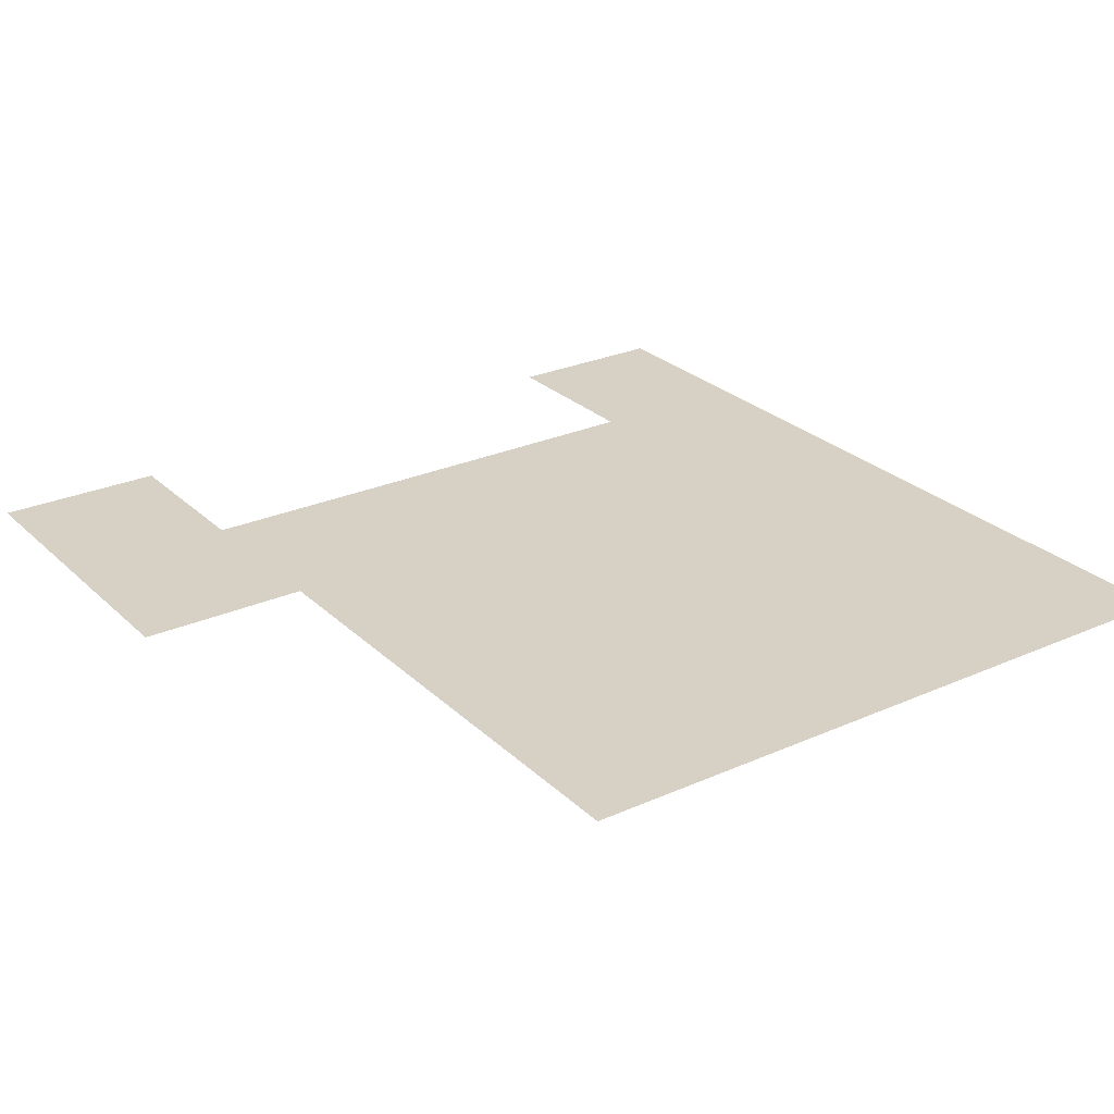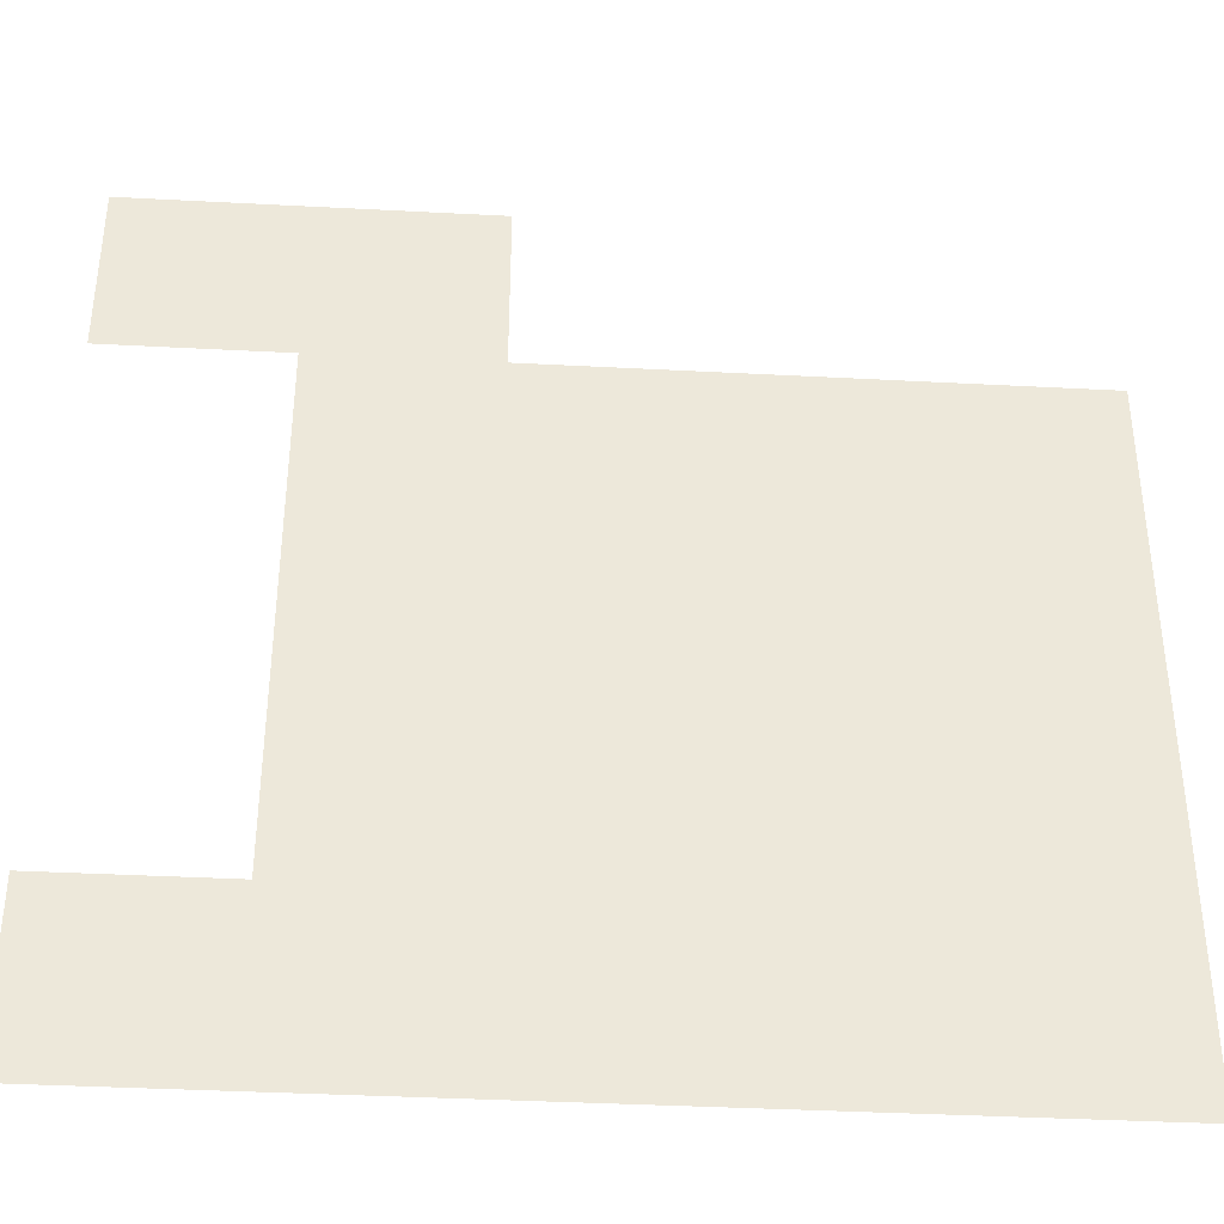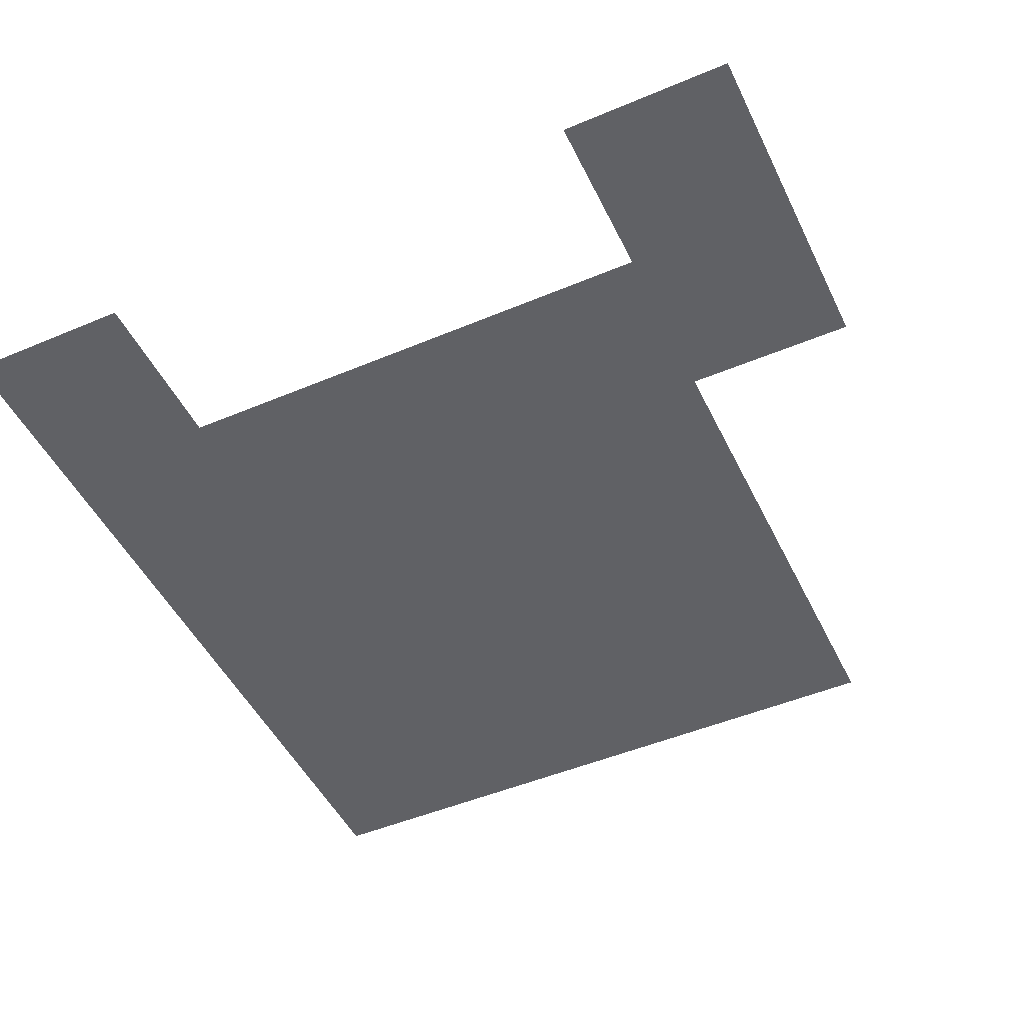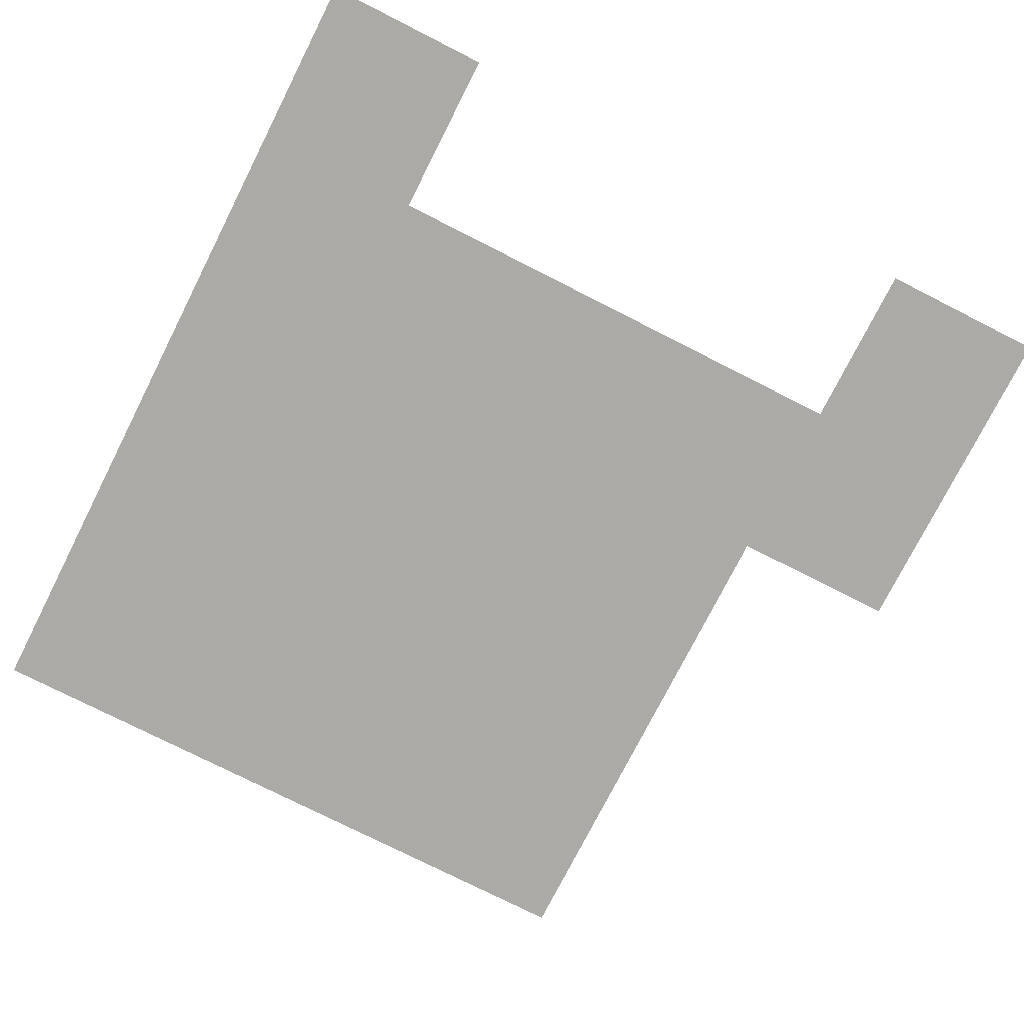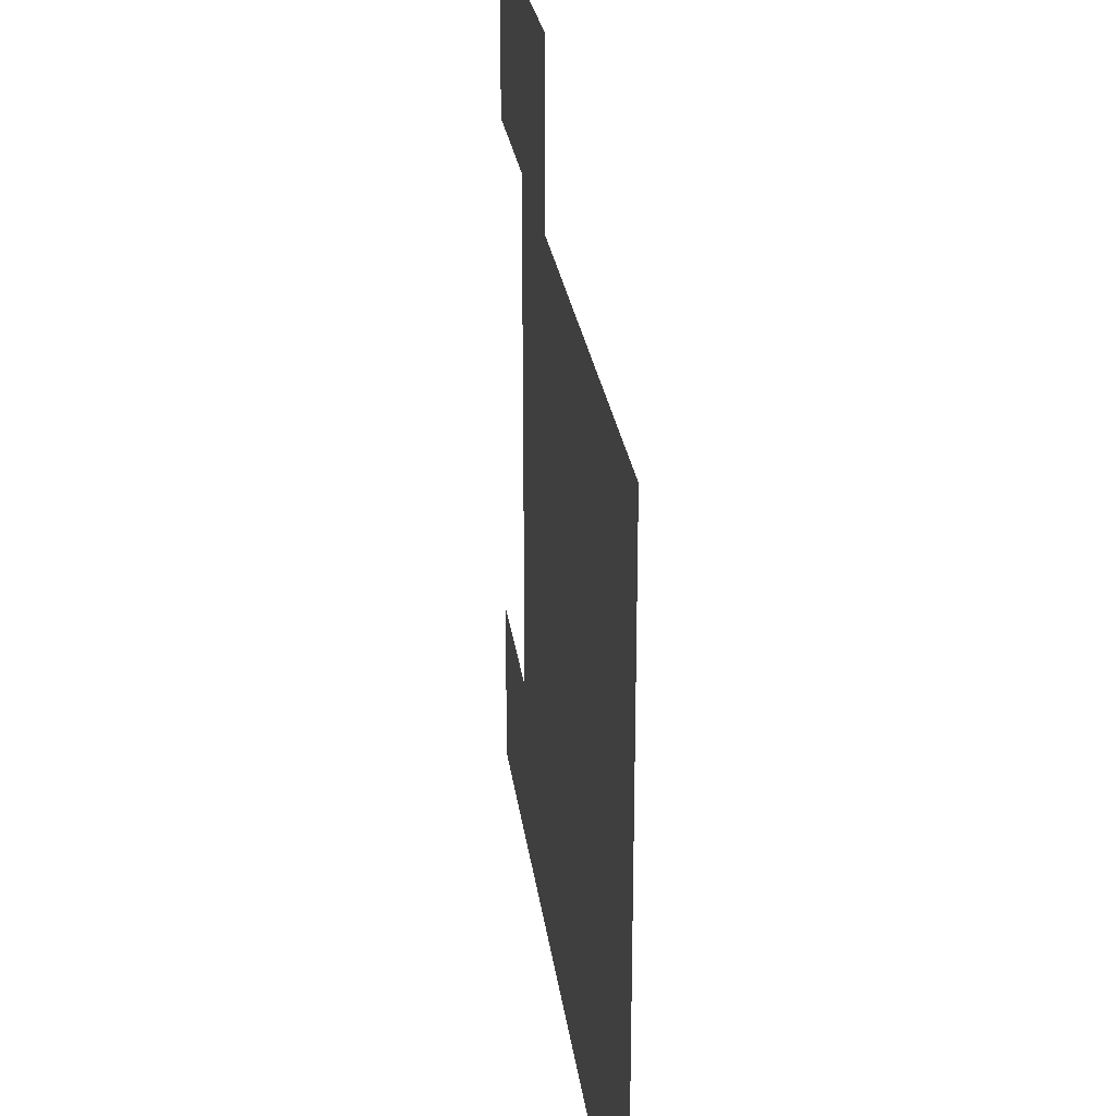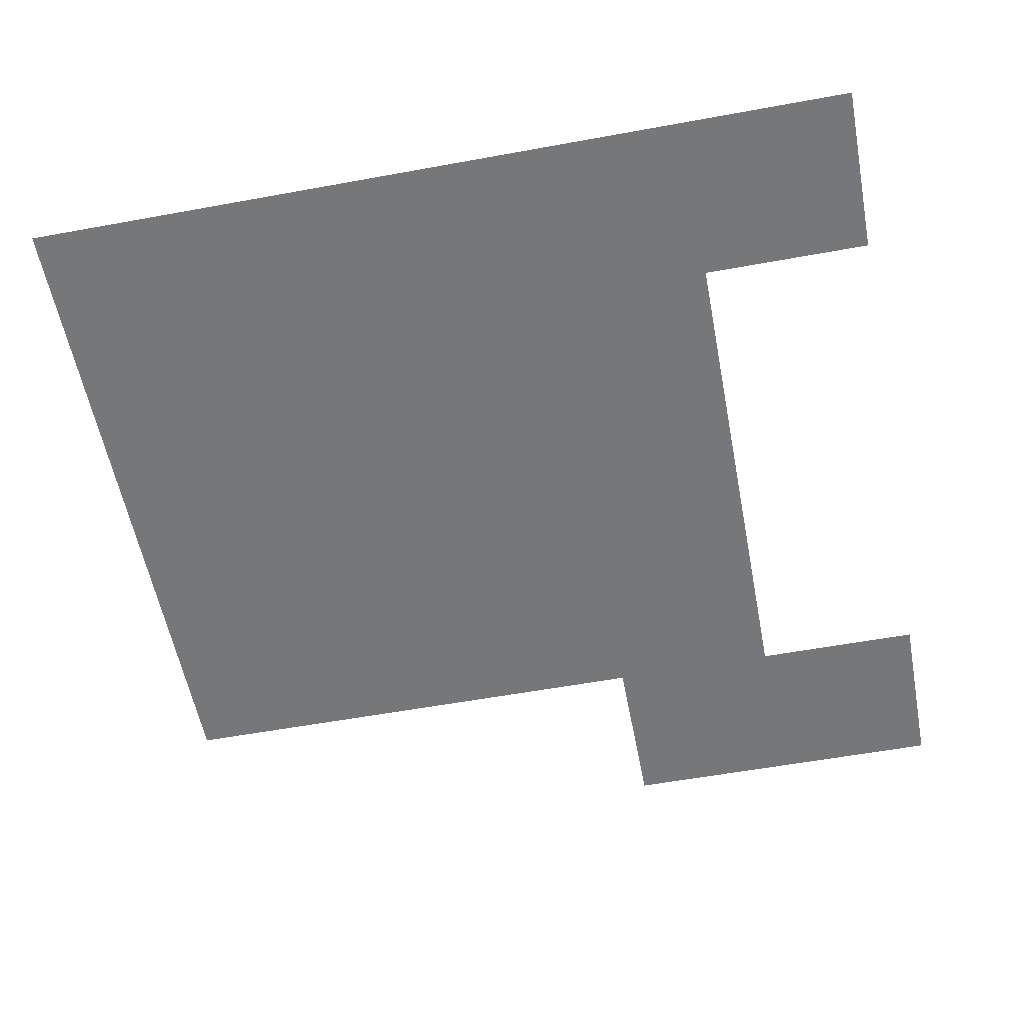
<metadata>
{"format":"obj","ext":"obj","renderer":"f3d","projection":"perspective","resolution":1024,"background":"white","views":[{"elev":26.6,"azim":-124.9,"up":"+Z"},{"elev":-38.5,"azim":176.2,"up":"+Y"},{"elev":-48.5,"azim":115.2,"up":"+Z"},{"elev":-76.1,"azim":63.1,"up":"+Z"},{"elev":25.4,"azim":-97.2,"up":"+Y"},{"elev":-57.0,"azim":10.8,"up":"+Z"}]}
</metadata>
<code>
v -4 -17 0
v -5 -17 0
v -5 -16 0
v -4 -16 0
v -3 -17 0
v -4 -17 0
v -4 -16 0
v -3 -16 0
v -2 -17 0
v -3 -17 0
v -3 -16 0
v -2 -16 0
v -1 -17 0
v -2 -17 0
v -2 -16 0
v -1 -16 0
v 0 -17 0
v -1 -17 0
v -1 -16 0
v 0 -16 0
v -4 -16 0
v -5 -16 0
v -5 -15 0
v -4 -15 0
v -3 -16 0
v -4 -16 0
v -4 -15 0
v -3 -15 0
v -2 -16 0
v -3 -16 0
v -3 -15 0
v -2 -15 0
v -1 -16 0
v -2 -16 0
v -2 -15 0
v -1 -15 0
v -4 -15 0
v -5 -15 0
v -5 -14 0
v -4 -14 0
v -3 -15 0
v -4 -15 0
v -4 -14 0
v -3 -14 0
v -2 -15 0
v -3 -15 0
v -3 -14 0
v -2 -14 0
v -1 -15 0
v -2 -15 0
v -2 -14 0
v -1 -14 0
v -4 -14 0
v -5 -14 0
v -5 -13 0
v -4 -13 0
v -3 -14 0
v -4 -14 0
v -4 -13 0
v -3 -13 0
v -2 -14 0
v -3 -14 0
v -3 -13 0
v -2 -13 0
v -1 -14 0
v -2 -14 0
v -2 -13 0
v -1 -13 0
v -1 -13 0
v -2 -13 0
v -2 -12 0
v -1 -12 0
v 0 -13 0
v -1 -13 0
v -1 -12 0
v 0 -12 0
g ForestArea1_mesh_0005
f 1 2 3 4
f 5 6 7 8
f 9 10 11 12
f 13 14 15 16
f 17 18 19 20
f 21 22 23 24
f 25 26 27 28
f 29 30 31 32
f 33 34 35 36
f 37 38 39 40
f 41 42 43 44
f 45 46 47 48
f 49 50 51 52
f 53 54 55 56
f 57 58 59 60
f 61 62 63 64
f 65 66 67 68
f 69 70 71 72
f 73 74 75 76

</code>
